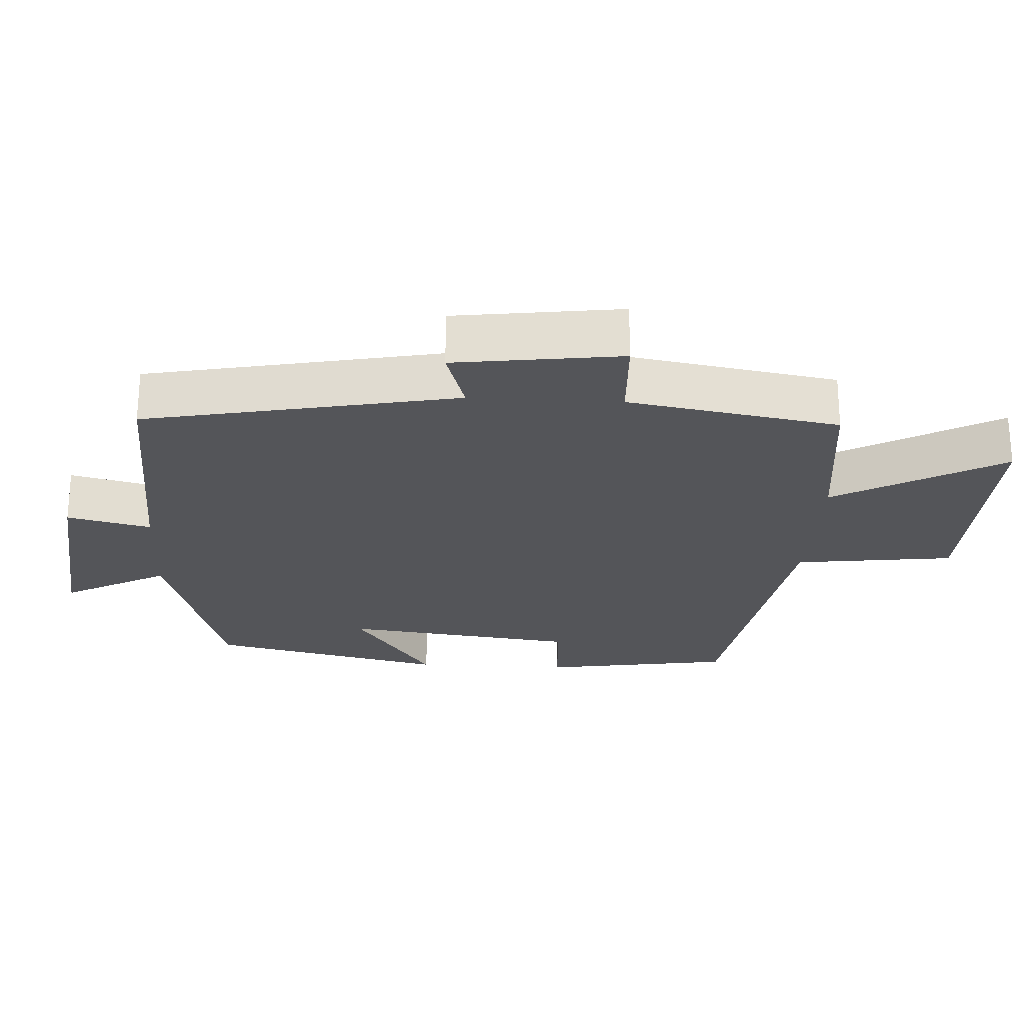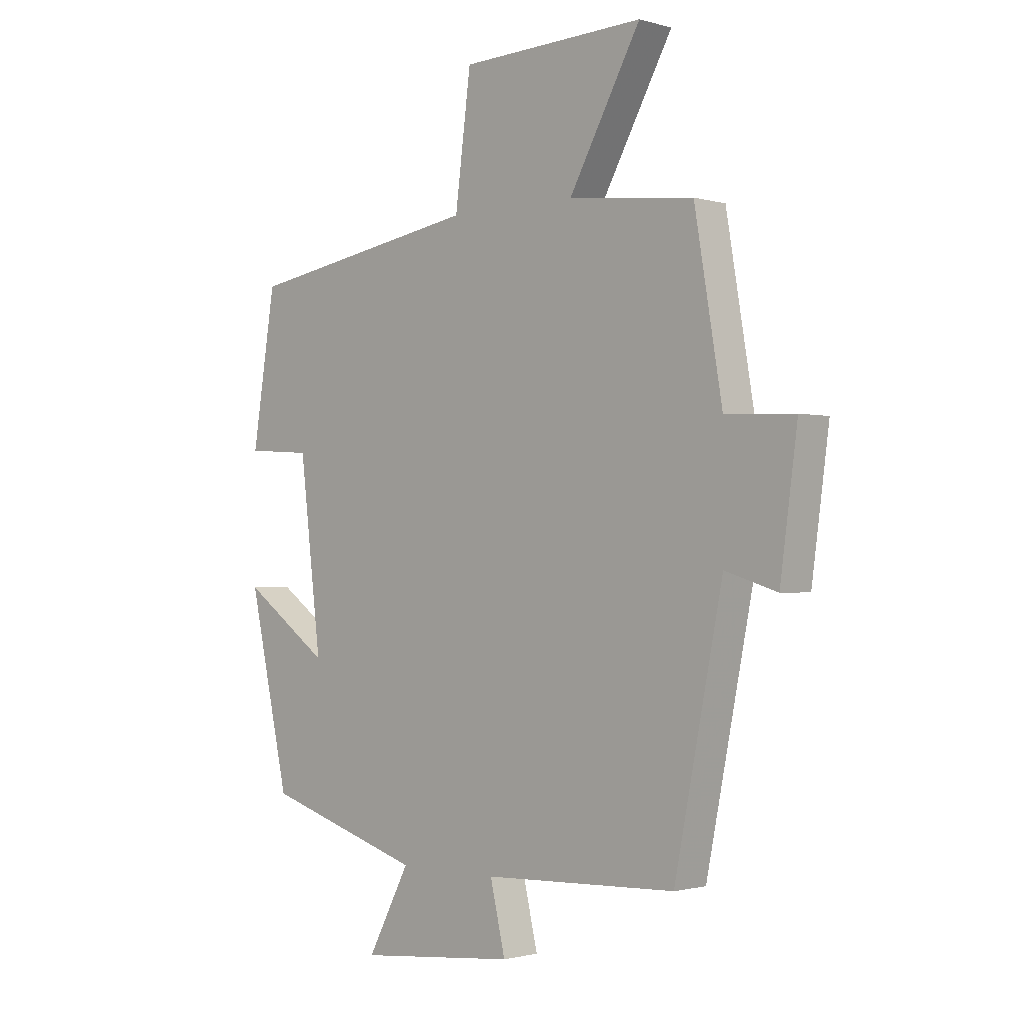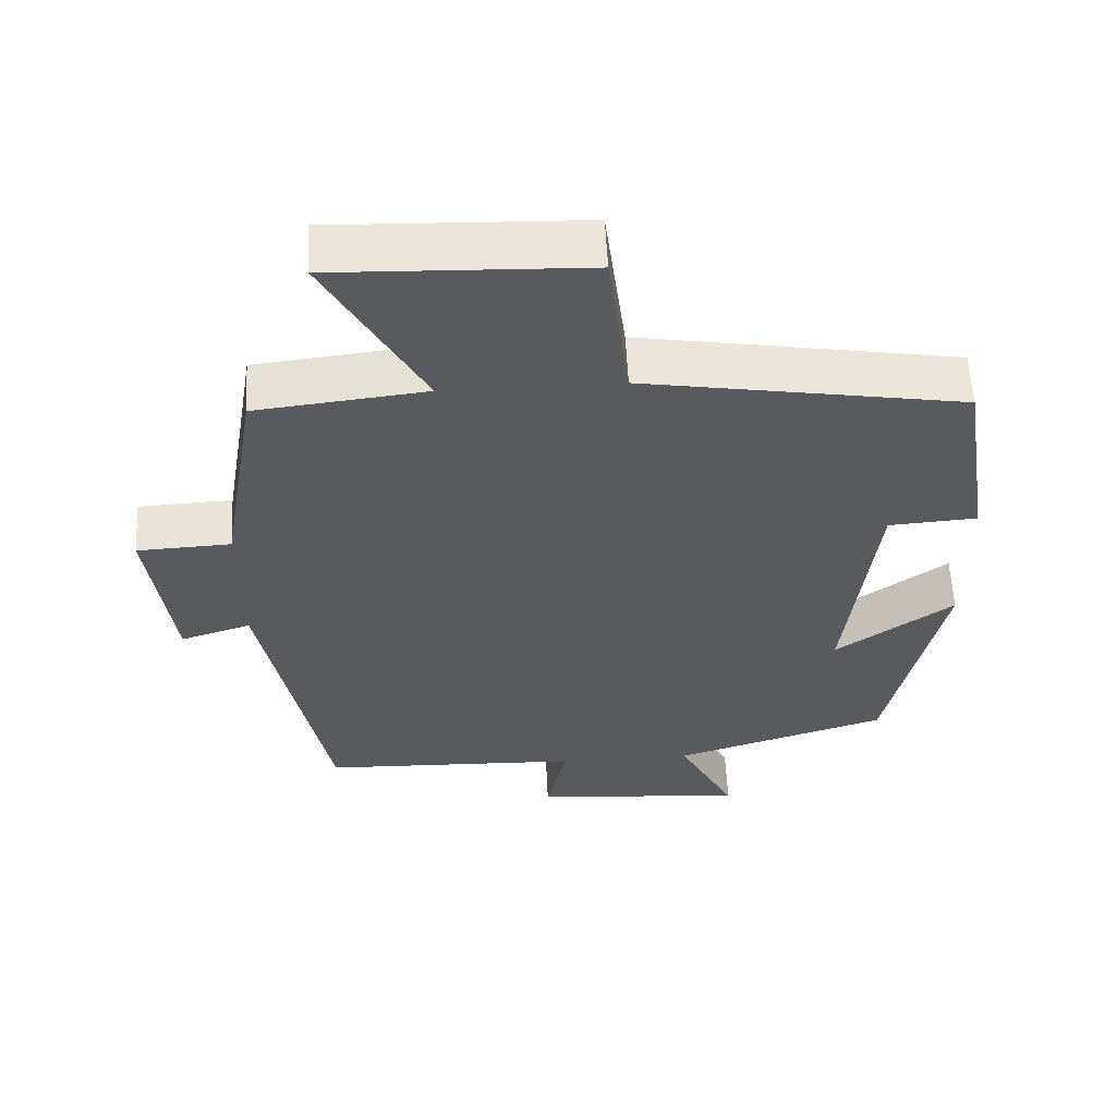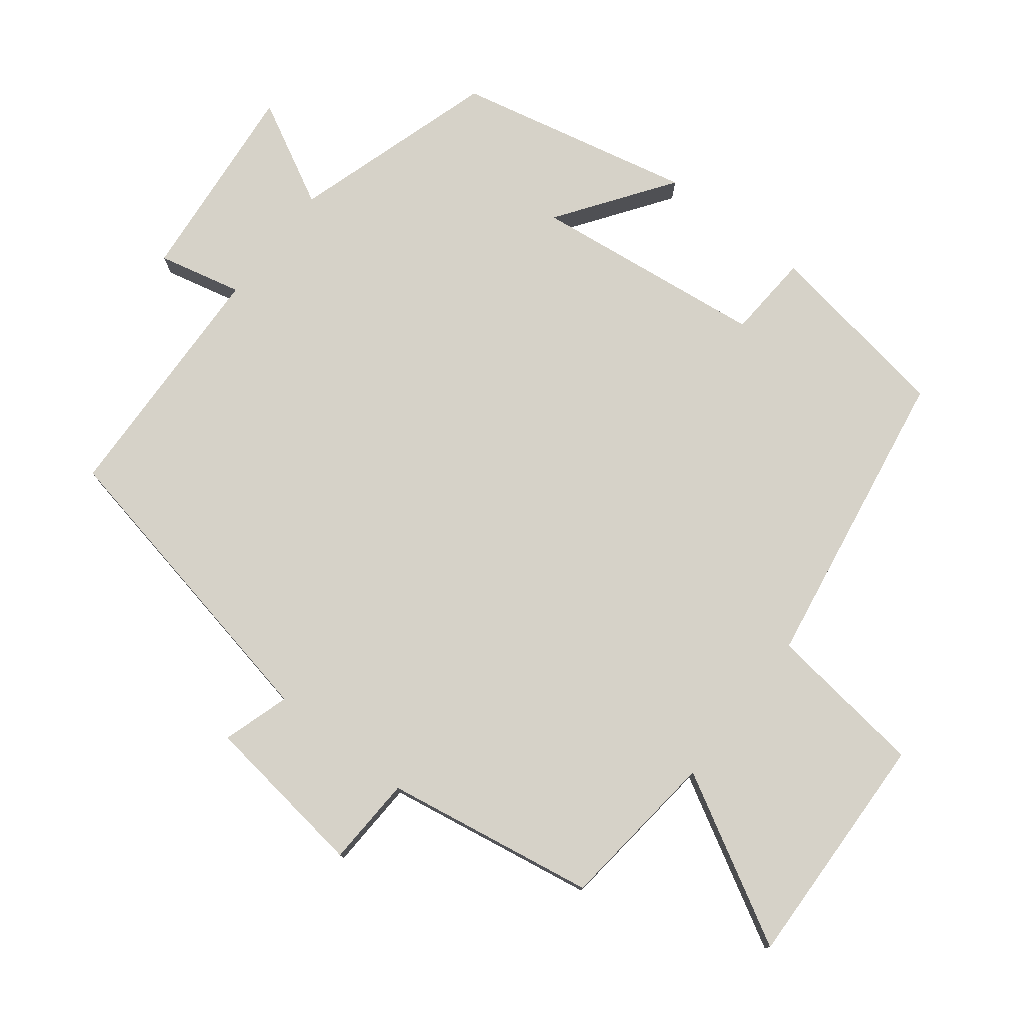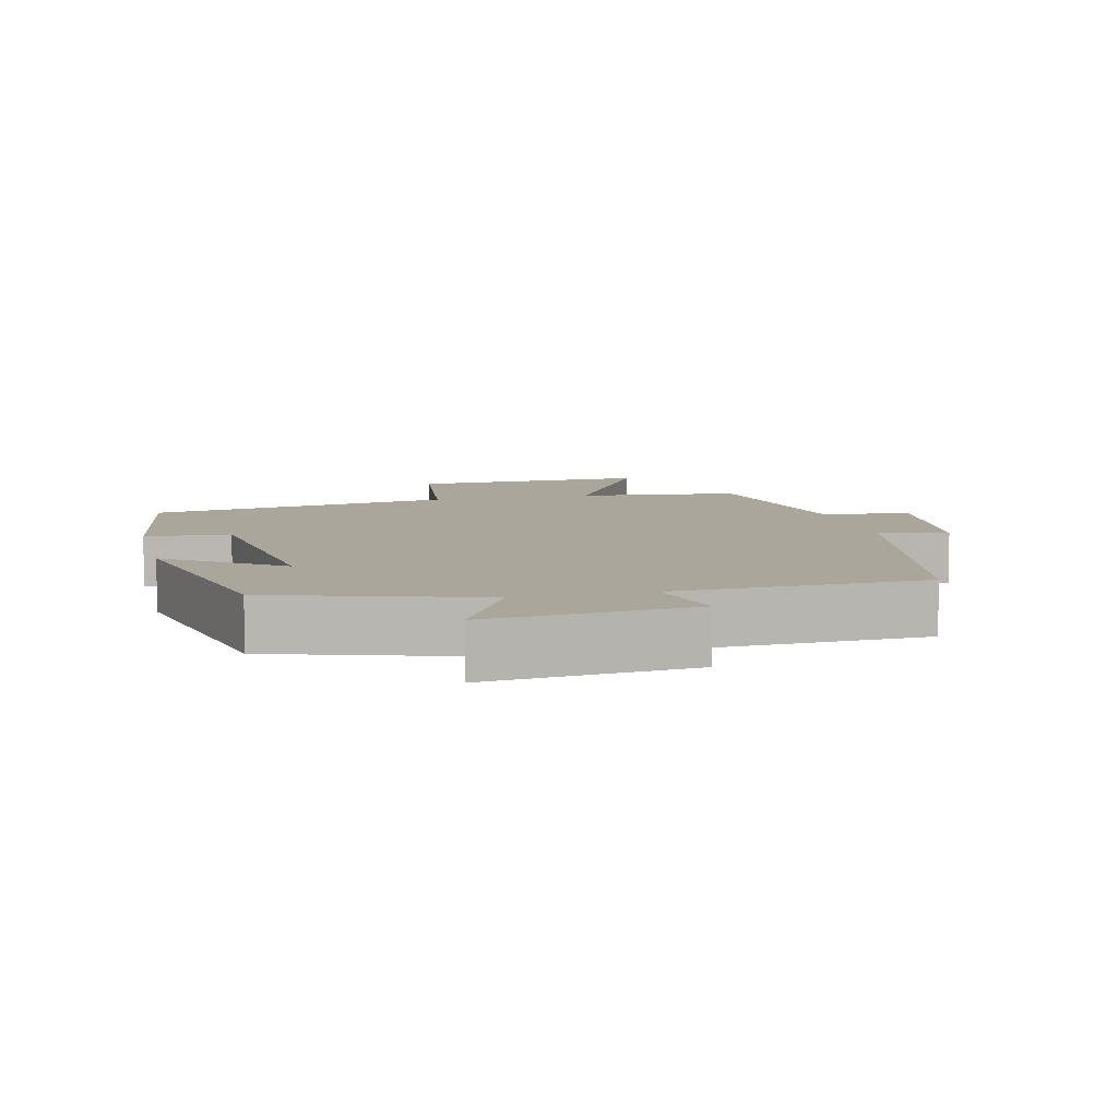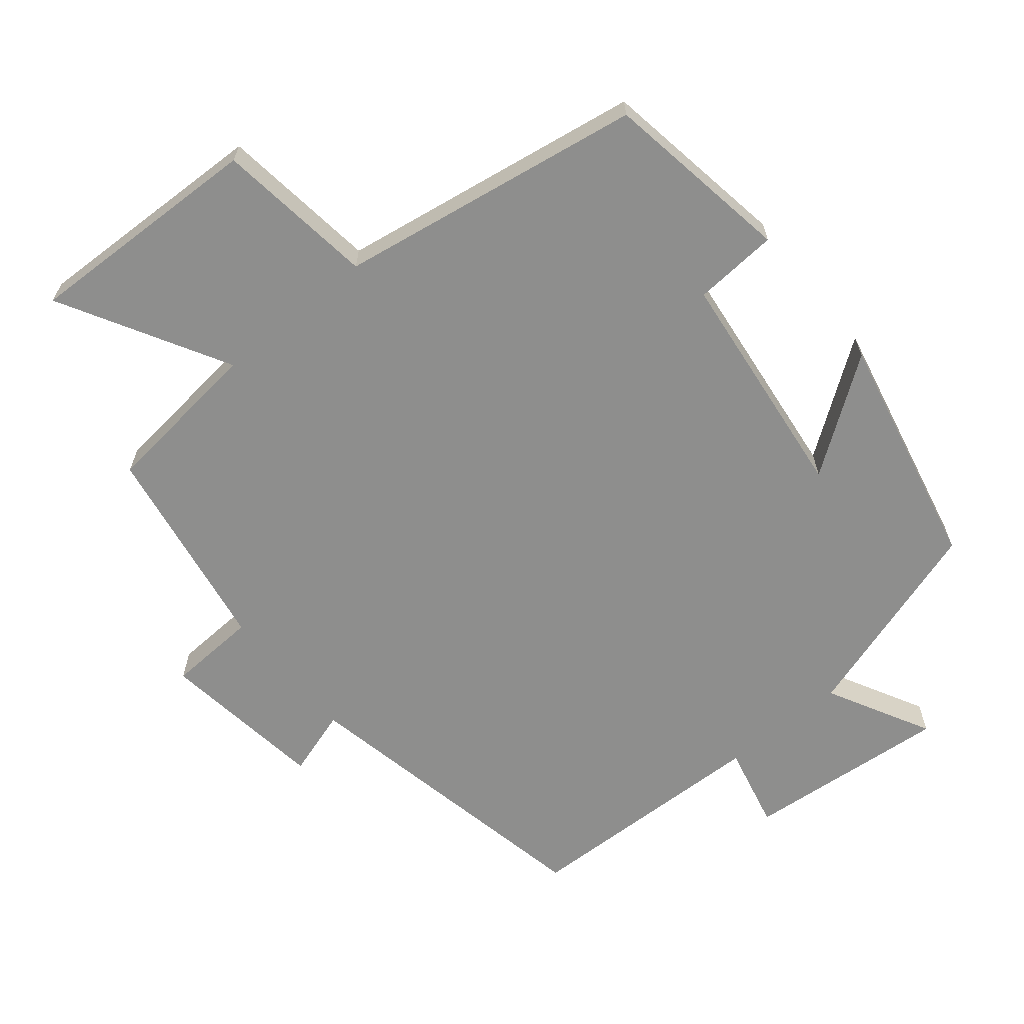
<metadata>
{"format":"obj","ext":"obj","renderer":"f3d","projection":"perspective","resolution":1024,"background":"white","views":[{"elev":-24.8,"azim":-93.3,"up":"+Y"},{"elev":-1.4,"azim":-135.8,"up":"+Z"},{"elev":58.1,"azim":-2.9,"up":"+Z"},{"elev":77.5,"azim":-52.2,"up":"+Y"},{"elev":7.9,"azim":166.4,"up":"+Y"},{"elev":-64.8,"azim":39.5,"up":"+Y"}]}
</metadata>
<code>
v 0.457 0.07 0.428
v 0.5 0.07 0.157
v 0.379 0.07 0.149
v 0.339 0.07 -0.185
v 0.5 0.07 -0.071
v 0.425 0.07 -0.409
v 0.132 0.07 -0.5
v 0.21 0.07 -0.648
v -0.082 0.07 -0.62
v -0.054 0.07 -0.5
v -0.411 0.07 -0.487
v -0.5 0.07 -0.042
v -0.596 0.07 -0.072
v -0.628 0.07 0.166
v -0.5 0.07 0.172
v -0.449 0.07 0.474
v -0.217 0.07 0.5
v -0.35 0.07 0.739
v -0.008 0.07 0.727
v 0.021 0.07 0.5
v 0.457 0 0.428
v 0.5 0 0.157
v 0.379 0 0.149
v 0.339 0 -0.185
v 0.5 0 -0.071
v 0.425 0 -0.409
v 0.132 0 -0.5
v 0.21 0 -0.648
v -0.082 0 -0.62
v -0.054 0 -0.5
v -0.411 0 -0.487
v -0.5 0 -0.042
v -0.596 0 -0.072
v -0.628 0 0.166
v -0.5 0 0.172
v -0.449 0 0.474
v -0.217 0 0.5
v -0.35 0 0.739
v -0.008 0 0.727
v 0.021 0 0.5
f 17 18 19 20
f 1 2 3
f 20 1 3
f 17 20 3
f 16 17 3
f 15 16 3
f 12 13 14 15
f 15 3 4
f 12 15 4
f 11 12 4
f 10 11 4
f 7 8 9 10
f 6 7 10
f 5 6 10
f 4 5 10
f 40 39 38 37
f 23 22 21
f 23 21 40
f 23 40 37
f 23 37 36
f 23 36 35
f 35 34 33 32
f 24 23 35
f 24 35 32
f 24 32 31
f 24 31 30
f 30 29 28 27
f 30 27 26
f 30 26 25
f 30 25 24
f 1 21 22 2
f 2 22 23 3
f 3 23 24 4
f 4 24 25 5
f 5 25 26 6
f 6 26 27 7
f 7 27 28 8
f 8 28 29 9
f 9 29 30 10
f 10 30 31 11
f 11 31 32 12
f 12 32 33 13
f 13 33 34 14
f 14 34 35 15
f 15 35 36 16
f 16 36 37 17
f 17 37 38 18
f 18 38 39 19
f 19 39 40 20
f 20 40 21 1

</code>
